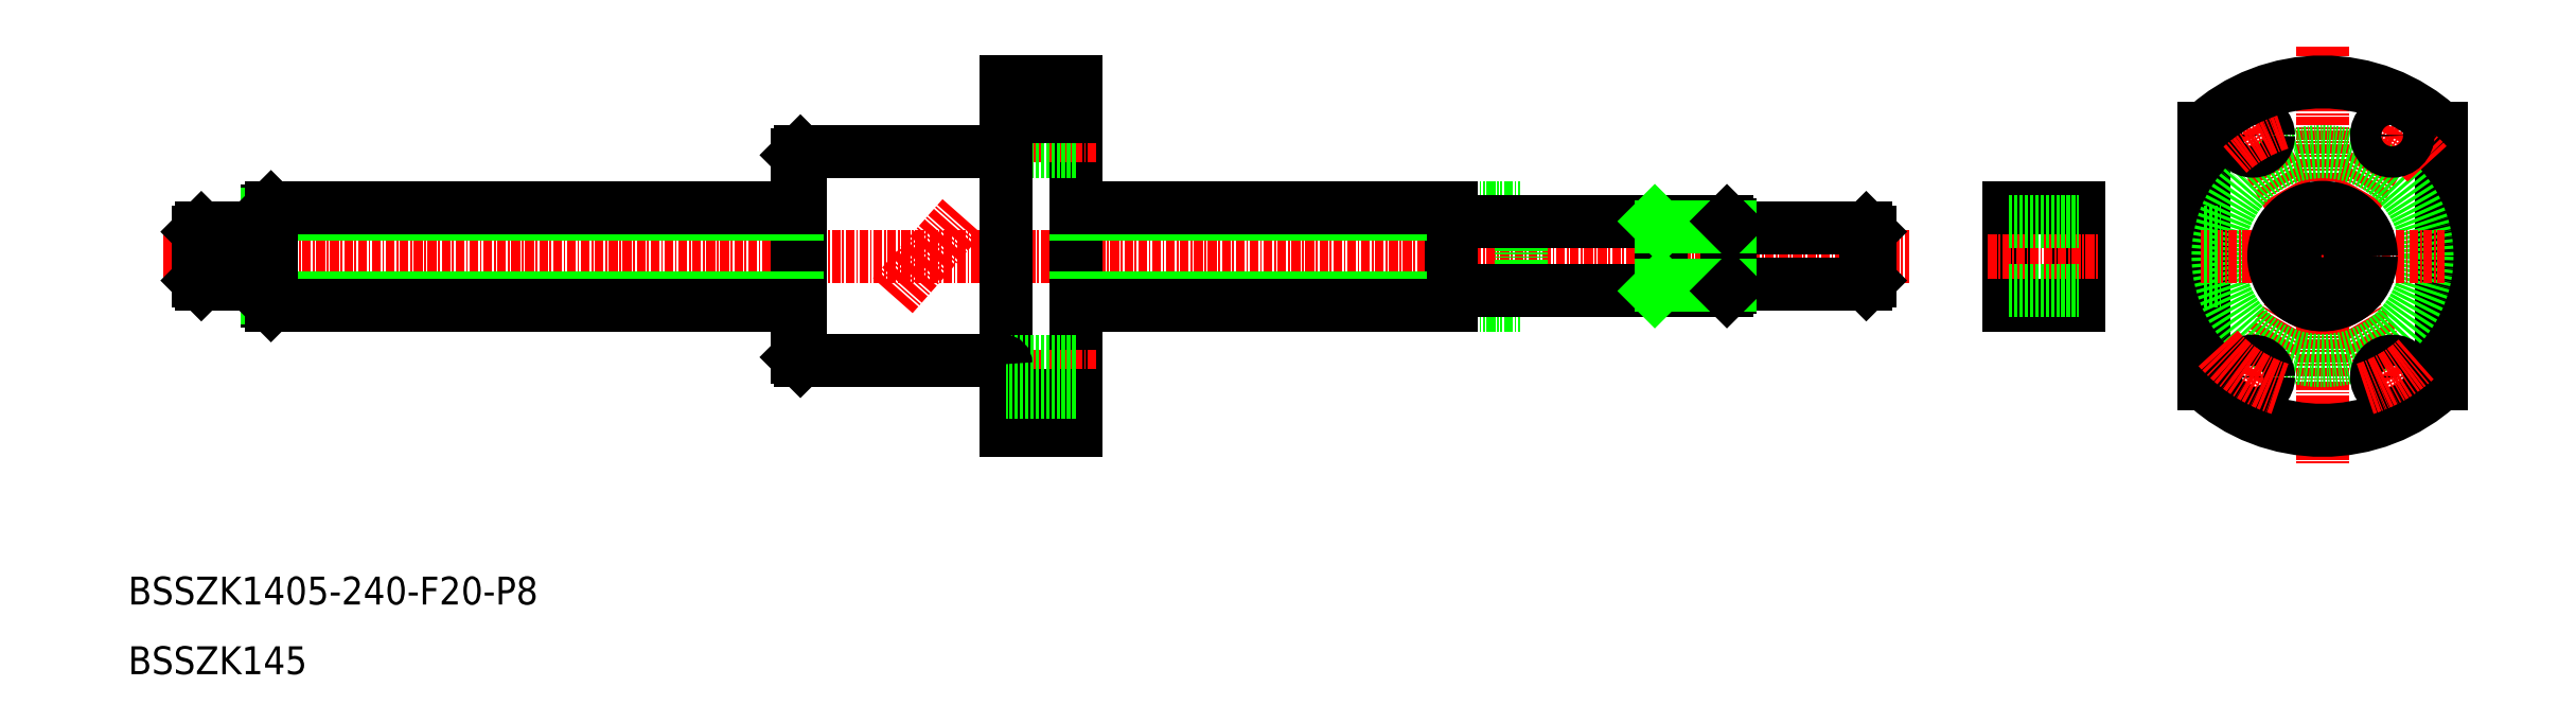
<metadata>
{"format":"dxf","ext":"dxf","renderer":"ezdxf+matplotlib","layout":"modelspace","background":"white","min_lineweight":24,"dpi":150}
</metadata>
<code>
0
SECTION
2
ENTITIES
0
LINE
8
0
10
106.5
20
85
30
0
11
135.5
21
85
31
0
0
LINE
8
0
10
106.5
20
55
30
0
11
135.5
21
55
31
0
0
LINE
8
CENTER
10
15
20
70
30
0
11
265.6
21
70
31
0
0
LINE
8
0
10
106.5
20
85
30
0
11
106.5
21
55
31
0
0
LINE
8
0
10
106
20
84.5
30
0
11
106
21
55.5
31
0
0
LINE
8
0
10
30
20
76.5
30
0
11
30
21
63.5
31
0
0
TEXT
8
0
10
10
20
10
30
0
40
4
1
BSSZK145
0
LINE
8
0
10
106
20
64
30
0
11
30
21
64
31
0
0
LINE
8
0
10
106.5
20
55
30
0
11
106
21
55.5
31
0
0
LINE
8
0
10
106
20
76
30
0
11
30
21
76
31
0
0
LINE
8
0
10
23
20
74
30
0
11
29.8
21
74
31
0
0
LINE
8
0
10
23
20
66
30
0
11
29.8
21
66
31
0
0
LINE
8
0
10
20.5
20
74
30
0
11
22.1
21
74
31
0
0
LINE
8
0
10
20
20
73.5
30
0
11
20.5
21
74
31
0
0
LINE
8
0
10
22.1
20
73.8
30
0
11
23
21
73.8
31
0
0
LINE
8
0
10
20.5
20
66
30
0
11
22.1
21
66
31
0
0
LINE
8
0
10
20.5
20
66
30
0
11
20
21
66.5
31
0
0
LINE
8
0
10
22.1
20
66.2
30
0
11
23
21
66.2
31
0
0
LINE
8
0
10
20
20
73.5
30
0
11
20
21
66.5
31
0
0
LINE
8
0
10
22.1
20
74
30
0
11
22.1
21
66
31
0
0
LINE
8
0
10
23
20
74
30
0
11
23
21
66
31
0
0
LINE
8
0
10
20.5
20
74
30
0
11
20.5
21
66
31
0
0
LINE
8
0
10
30
20
70
30
0
11
30
21
70
31
0
0
LINE
8
0
10
30
20
72.9
30
0
11
30
21
72.9
31
0
0
ARC
8
0
10
29.8
20
74.2
30
0
40
0.2
50
270
51
0
0
ARC
8
0
10
29.8
20
65.8
30
0
40
0.2
50
0
51
90
0
LINE
8
0
10
106
20
84.5
30
0
11
106.5
21
85
31
0
0
LINE
8
0
10
280
20
77
30
0
11
280
21
63
31
0
0
LINE
8
0
10
290
20
77
30
0
11
290
21
63
31
0
0
LINE
8
0
10
200
20
77
30
0
11
200
21
63
31
0
0
LINE
8
0
10
210
20
77
30
0
11
210
21
63
31
0
0
LINE
8
0
10
146
20
95
30
0
11
146
21
45
31
0
0
LINE
8
CENTER
10
119.8
20
64.34
30
0
11
129.8
21
75.66
31
0
0
LINE
8
0
10
146
20
64
30
0
11
200
21
64
31
0
0
LINE
8
CENTER
10
149
20
52.68
30
0
11
135
21
52.68
31
0
0
LINE
8
0
10
146
20
50
30
0
11
136
21
50
31
0
0
LINE
8
0
10
146
20
45
30
0
11
136
21
45
31
0
0
LINE
8
0
10
200
20
63
30
0
11
210
21
63
31
0
0
LINE
8
0
10
240
20
74
30
0
11
259.5
21
74
31
0
0
LINE
8
0
10
240
20
66
30
0
11
259.5
21
66
31
0
0
LINE
8
0
10
146
20
76
30
0
11
200
21
76
31
0
0
LINE
8
CENTER
10
149
20
87.32
30
0
11
135
21
87.32
31
0
0
LINE
8
0
10
146
20
85.07
30
0
11
136
21
85.07
31
0
0
LINE
8
0
10
146
20
89.57
30
0
11
136
21
89.57
31
0
0
LINE
8
0
10
146
20
90
30
0
11
136
21
90
31
0
0
LINE
8
0
10
146
20
95
30
0
11
136
21
95
31
0
0
LINE
8
0
10
200
20
77
30
0
11
210
21
77
31
0
0
LINE
8
0
10
259.5
20
74
30
0
11
260
21
73.5
31
0
0
LINE
8
0
10
260
20
66.5
30
0
11
259.5
21
66
31
0
0
LINE
8
0
10
260
20
73.5
30
0
11
260
21
66.5
31
0
0
LINE
8
0
10
259.5
20
74
30
0
11
259.5
21
66
31
0
0
LINE
8
CENTER
10
277
20
70
30
0
11
293
21
70
31
0
0
LINE
8
0
10
280
20
77
30
0
11
290
21
77
31
0
0
LINE
8
0
10
280
20
75
30
0
11
290
21
75
31
0
0
LINE
8
0
10
342
20
88.33
30
0
11
342
21
51.67
31
0
0
LINE
8
0
10
308
20
88.33
30
0
11
308
21
51.67
31
0
0
LINE
8
CENTER
10
337.1
20
49
30
0
11
312.9
21
91
31
0
0
LINE
8
CENTER
10
312.9
20
49
30
0
11
337.1
21
91
31
0
0
LINE
8
CENTER
10
325
20
100
30
0
11
325
21
40
31
0
0
CIRCLE
8
0
10
325
20
70
30
0
40
15
0
ARC
8
0
10
325
20
70
30
0
40
25
50
227.2
51
312.8
0
CIRCLE
8
0
10
315
20
52.68
30
0
40
2.25
0
ARC
8
CENTER
10
325
20
70
30
0
40
20
50
221.4
51
252.2
0
CIRCLE
8
0
10
335
20
52.68
30
0
40
2.25
0
ARC
8
CENTER
10
325
20
70
30
0
40
20
50
287.8
51
312.2
0
ARC
8
CENTER
10
325
20
70
30
0
40
20
50
41.41
51
72.2
0
LINE
8
CENTER
10
307.5
20
70
30
0
11
342.5
21
70
31
0
0
CIRCLE
8
0
10
335
20
87.32
30
0
40
2.25
0
CIRCLE
8
0
10
315
20
87.32
30
0
40
2.25
0
ARC
8
CENTER
10
325
20
70
30
0
40
20
50
107.8
51
132.2
0
ARC
8
0
10
325
20
70
30
0
40
25
50
47.16
51
132.8
0
LINE
8
0
10
106
20
77
30
0
11
30.5
21
77
31
0
0
LINE
8
0
10
106
20
63
30
0
11
30.5
21
63
31
0
0
LINE
8
0
10
136
20
95
30
0
11
136
21
45
31
0
0
LINE
8
0
10
146
20
77
30
0
11
200
21
77
31
0
0
LINE
8
0
10
146
20
63
30
0
11
200
21
63
31
0
0
LINE
8
0
10
280
20
63
30
0
11
290
21
63
31
0
0
LINE
8
0
10
280
20
65
30
0
11
290
21
65
31
0
0
CIRCLE
8
0
10
325
20
70
30
0
40
7
0
CIRCLE
8
0
10
325
20
70
30
0
40
5
0
TEXT
8
0
10
10
20
20
30
0
40
4
1
BSSZK1405-240-F20-P8
0
LINE
8
0
10
30
20
76.5
30
0
11
30.5
21
77
31
0
0
LINE
8
0
10
30
20
63.5
30
0
11
30.5
21
63
31
0
0
LINE
8
0
10
30.5
20
77
30
0
11
30.5
21
63
31
0
0
LINE
8
0
10
146
20
50.43
30
0
11
136
21
50.43
31
0
0
LINE
8
0
10
146
20
54.93
30
0
11
136
21
54.93
31
0
0
LINE
8
0
10
239.5
20
75
30
0
11
239.5
21
65
31
0
0
LINE
8
0
10
240
20
74.5
30
0
11
240
21
65.5
31
0
0
LINE
8
0
10
230
20
75
30
0
11
230
21
65
31
0
0
LINE
8
0
10
200.2
20
65
30
0
11
239.5
21
65
31
0
0
LINE
8
0
10
230
20
65.85
30
0
11
240
21
65.85
31
0
0
ARC
8
0
10
200.2
20
64.8
30
0
40
0.2
50
90
51
180
0
LINE
8
0
10
229.2
20
65
30
0
11
230
21
65.85
31
0
0
LINE
8
0
10
240
20
65.5
30
0
11
239.5
21
65
31
0
0
LINE
8
0
10
200.2
20
75
30
0
11
239.5
21
75
31
0
0
LINE
8
0
10
230
20
74.15
30
0
11
240
21
74.15
31
0
0
ARC
8
0
10
200.2
20
75.2
30
0
40
0.2
50
180
51
270
0
LINE
8
0
10
229.1
20
75
30
0
11
230
21
74.15
31
0
0
LINE
8
0
10
239.5
20
75
30
0
11
240
21
74.5
31
0
0
CIRCLE
8
0
10
325
20
70
30
0
40
4
0
LINE
8
0
10
308
20
73.5
30
0
11
310.4
21
73.5
31
0
0
LINE
8
0
10
308
20
66.5
30
0
11
310.4
21
66.5
31
0
0
ARC
8
0
10
135.5
20
85.5
30
0
40
0.5
50
270
51
0
0
ARC
8
0
10
135.5
20
54.5
30
0
40
0.5
50
0
51
90
0
ENDSEC
0
EOF

</code>
